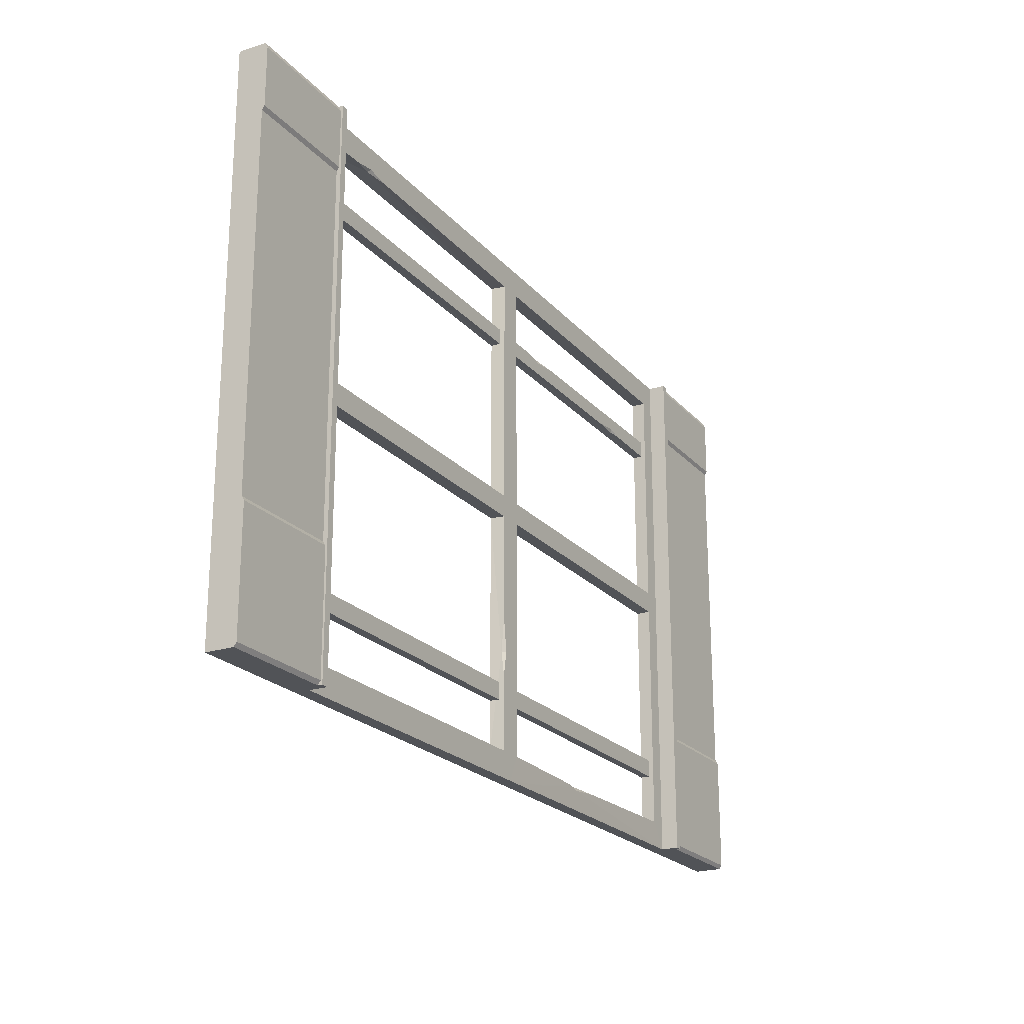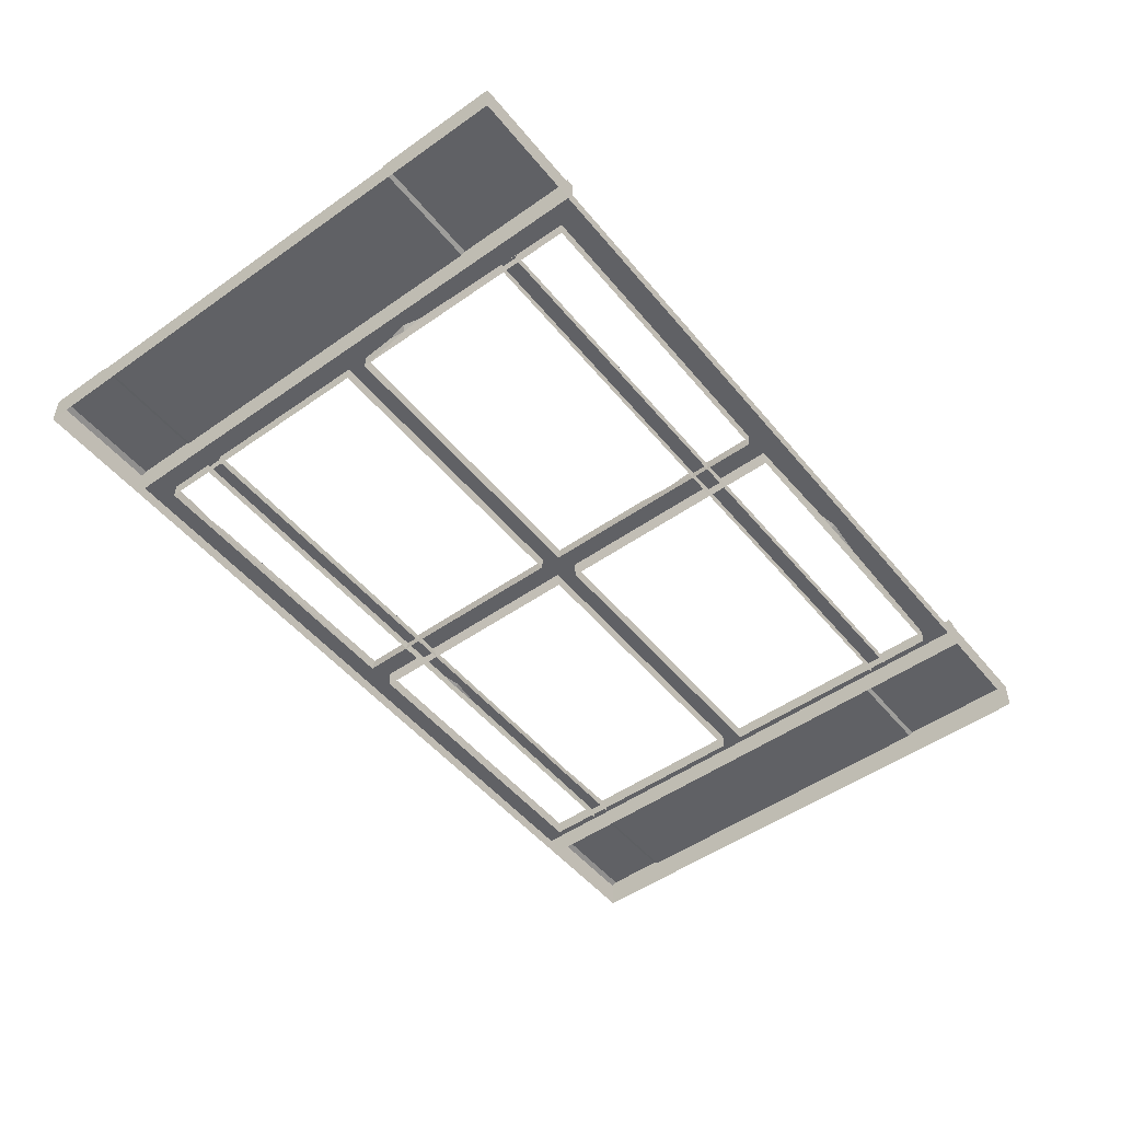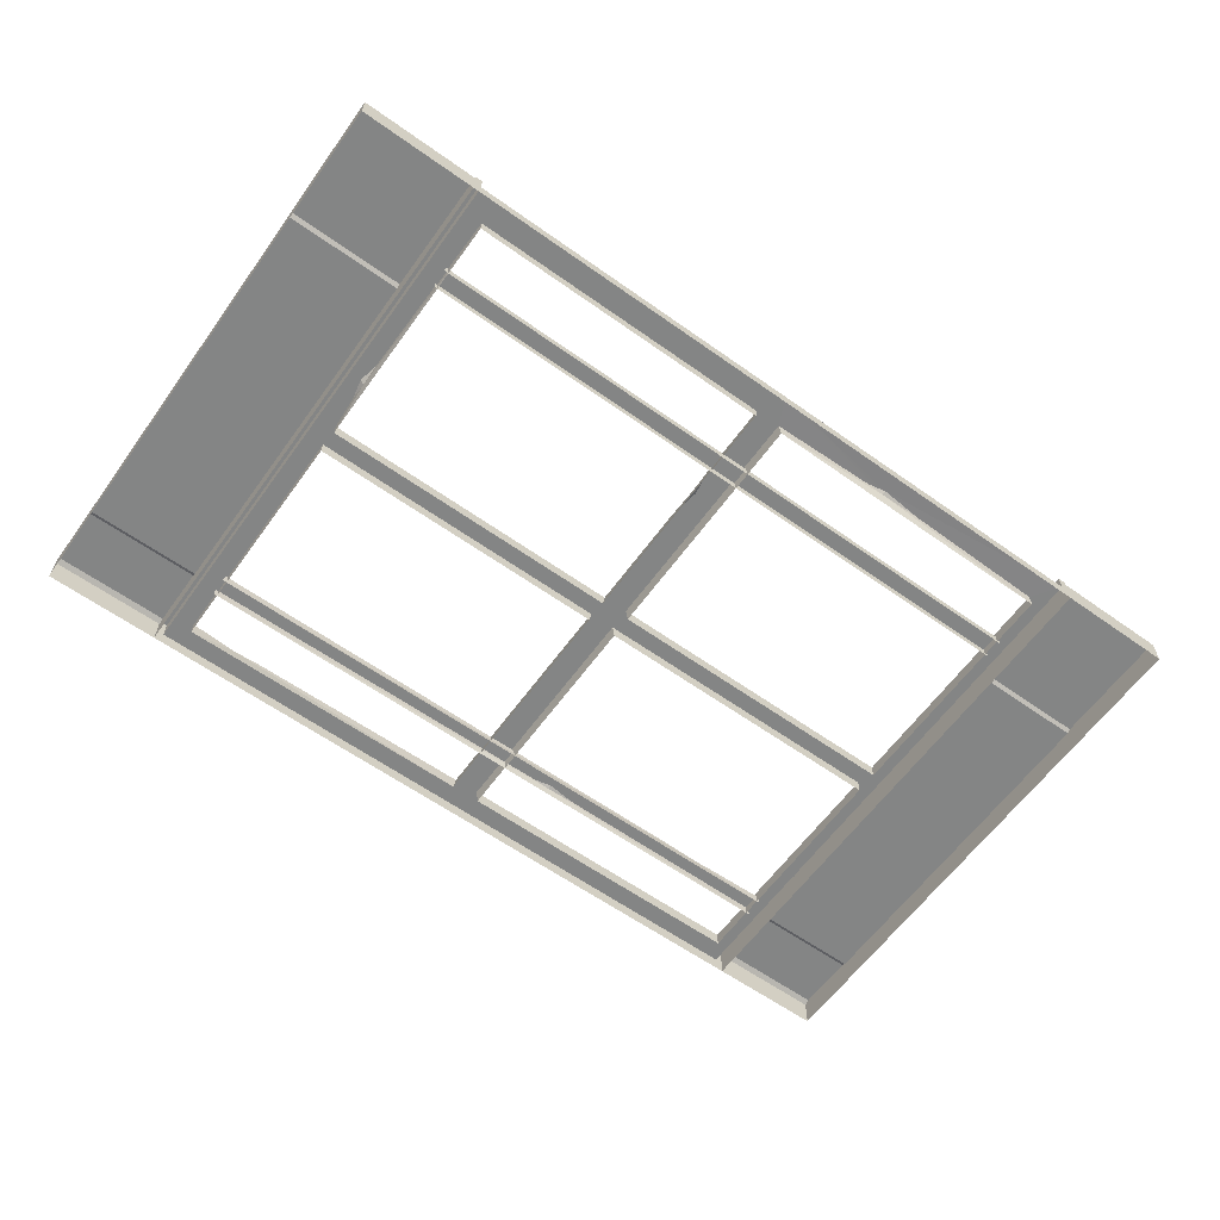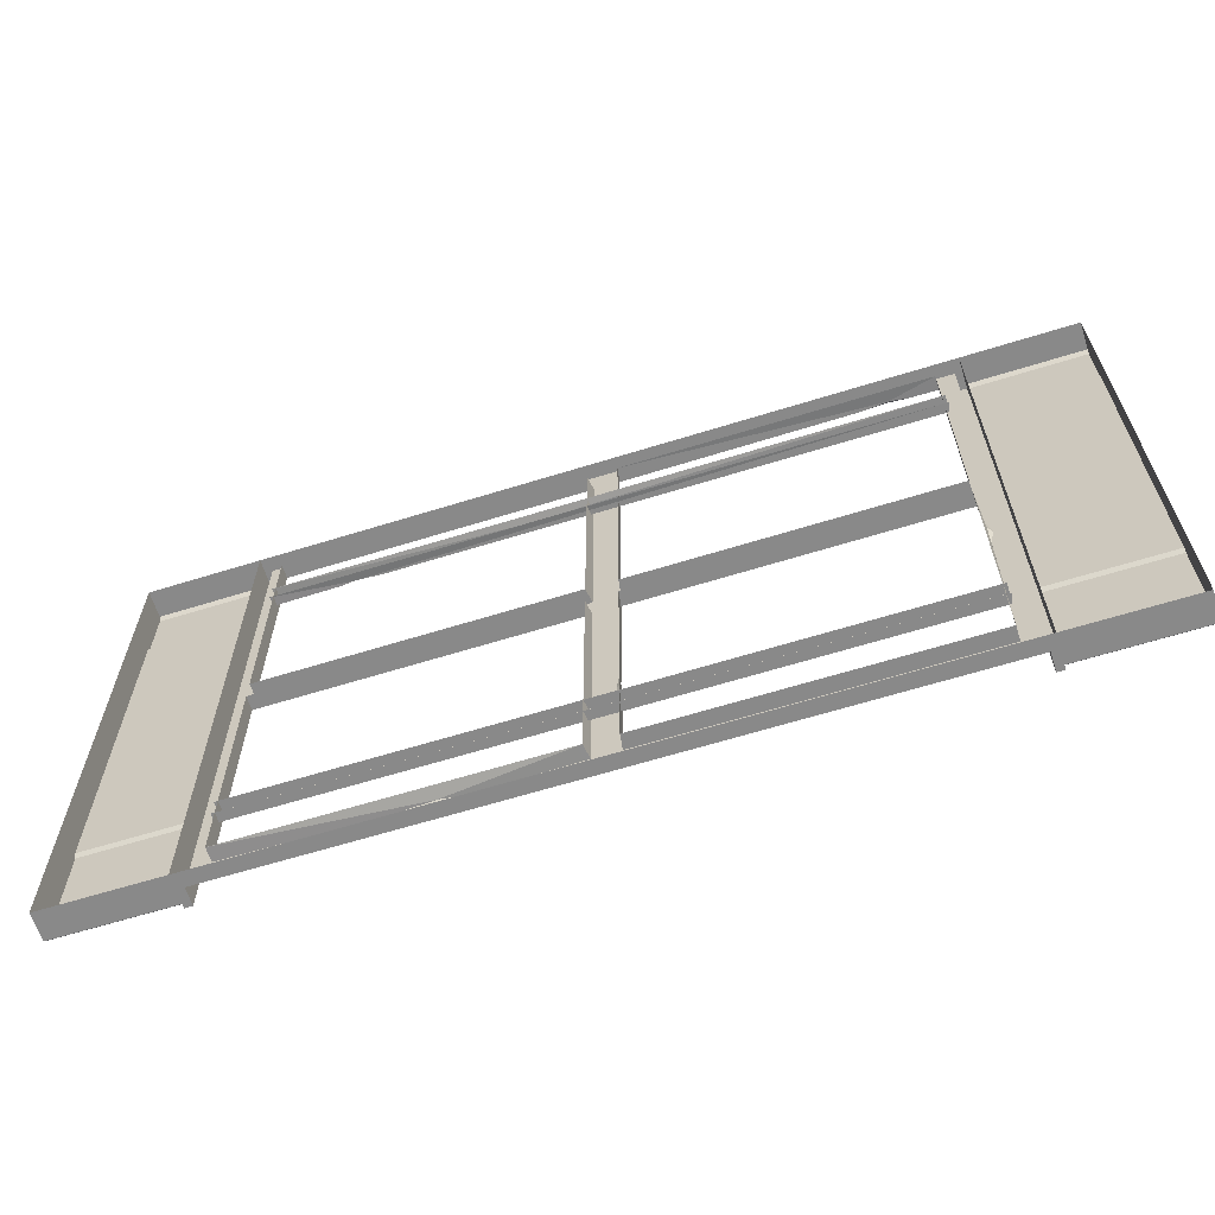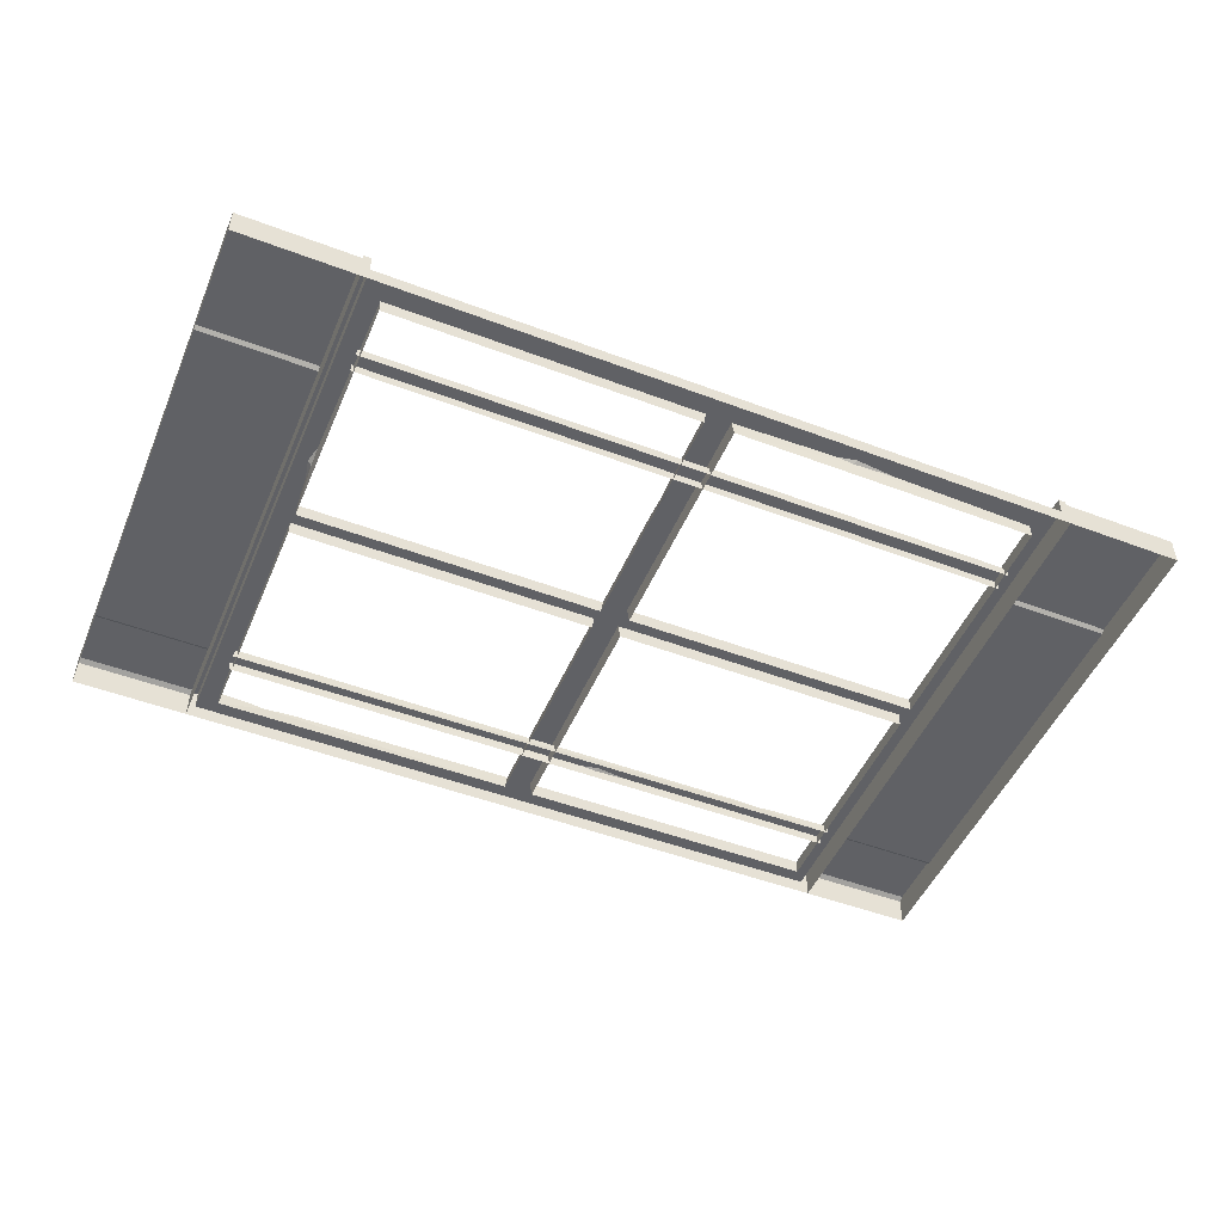
<metadata>
{"format":"obj","ext":"obj","renderer":"f3d","projection":"perspective","resolution":1024,"background":"white","views":[{"elev":-21.9,"azim":-60.8,"up":"+Y"},{"elev":-50.1,"azim":-52.2,"up":"+Z"},{"elev":-61.6,"azim":-35.8,"up":"+Z"},{"elev":-63.2,"azim":-162.5,"up":"+Y"},{"elev":-49.3,"azim":-22.7,"up":"+Z"}]}
</metadata>
<code>
g SM_Bld_Wall_Baseboard_Window_03
v 0.6649 2.997 0.07694
v 0.7303 1.162 0.07694
v 0.6649 0 0.07694
v 0.7524 1.169 0.05513
v 0.7524 1.063 0.07694
v 0.7303 1.162 0.07694
v 0.6649 2.997 0.07694
v 0.7647 2.852 0.07694
v 0.7647 1.571 0.07694
v 4.335 0 0.07694
v 2.5 0 0.07694
v 3.236 0.1116 0.07804
v 2.5 0 0.07694
v 3.139 0.1315 0.07694
v 2.569 0.1451 0.07694
v 0.7411 2.491 0
v 3.822 2.497 0.04333
v 4.255 2.491 0
v 0.9223 2.859 0.07694
v 1.036 2.877 0.07694
v 1.021 2.859 0.06436
v 1.036 2.877 0.07694
v 1.163 2.859 0.07694
v 1.021 2.859 0.06436
v 0.6649 2.997 0.07694
v 2.5 2.997 0.07694
v 1.036 2.877 0.07694
v 1.021 2.859 0.06436
v 2.42 2.852 0
v 0.7647 2.852 0
v 2.773 2.582 0.05076
v 2.865 2.582 0.04165
v 2.865 2.563 0.05076
v 2.865 2.582 0.04165
v 3.03 2.582 0.05076
v 2.865 2.563 0.05076
v 3.65 2.497 0.05076
v 3.821 2.515 0.05076
v 3.822 2.497 0.04333
v 3.821 2.515 0.05076
v 3.896 2.497 0.05076
v 3.822 2.497 0.04333
v 0.747 2.588 0
v 4.255 2.588 0
v 2.865 2.582 0.04165
v 2.431 0.6858 0.06205
v 2.431 0.8744 0.07694
v 2.456 0.6874 0.07694
v 2.431 0.5522 0.07695
v 2.431 0.6858 0.06205
v 2.456 0.6874 0.07694
v 2.5 1.451 0.07694
v 2.5 0 0.07694
v 2.456 0.6874 0.07694
v 2.42 1.451 0
v 2.431 0.6858 0.06205
v 2.42 0.1451 0
v 3.236 0.1116 0.07804
v 3.139 0.1315 0.07694
v 3.229 0.1315 0.06423
v 3.456 0.1315 0.07694
v 3.236 0.1116 0.07804
v 3.229 0.1315 0.06423
v 4.235 0.1451 0
v 3.229 0.1315 0.06423
v 2.58 0.1451 0
v 0.7524 1.266 0.07694
v 0.7524 1.169 0.05513
v 0.7303 1.162 0.07694
v 0.7647 1.451 0
v 0.7647 0.1451 0
v 0.7524 1.169 0.05513
v 0.7496 0.4216 0.05076
v 0.747 0.518 0.05076
v 4.255 0.518 0.05076
v 4.255 0.4216 0.05076
v 0.7411 0.4216 0
v 0.7496 0.4216 0.05076
v 4.255 0.4216 0.05076
v 4.255 0.4216 0
v 0.747 0.518 0.05076
v 0.747 0.518 0
v 4.255 0.518 0
v 4.255 0.518 0.05076
v 0.7647 0.1451 0
v 0.7647 0.1451 0.07694
v 0.7524 1.063 0.07694
v 0.7524 1.169 0.05513
v 0.6649 2.997 0.07694
v 0.6649 0 0.07694
v 0.6649 0 0.1734
v 0.6649 2.997 0.1734
v 0.625 2.997 1.221e-06
v 0.6649 2.997 0.1734
v 0.625 2.997 0.1734
v 0.6649 2.997 0.07694
v 2.5 2.997 0.07694
v 2.5 2.997 1.221e-06
v 0.625 0 0.1734
v 0.6649 0 0.1734
v 0.6649 0 0.07694
v 0.625 0 0
v 2.5 0 1.221e-06
v 2.5 0 0.07694
v 4.335 0 0.07694
v 4.375 0 0
v 4.375 0 0.1734
v 4.335 0 0.1734
v 0.7647 2.852 0
v 0.7647 1.571 0
v 0.7647 1.571 0.07694
v 0.7647 2.852 0.07694
v 0.7647 1.451 0.07694
v 2.431 1.451 0.07694
v 2.42 1.451 0
v 0.7647 1.451 0
v 0.7647 1.571 0
v 2.42 1.571 0
v 2.431 1.571 0.07694
v 0.7647 1.571 0.07694
v 0.6649 2.997 0.07694
v 1.036 2.877 0.07694
v 0.9223 2.859 0.07694
v 0.7647 2.852 0.07694
v 0.7647 2.852 0.07694
v 0.9223 2.859 0.07694
v 1.021 2.859 0.06436
v 0.7647 2.852 0
v 0.7647 0.1451 0
v 2.42 0.1451 0
v 2.431 0.1451 0.07694
v 0.7647 0.1451 0.07694
v 0.7647 0.1451 0.07694
v 2.5 0 0.07694
v 0.6649 0 0.07694
v 2.431 0.1451 0.07694
v 2.431 0.5522 0.07695
v 2.456 0.6874 0.07694
v 2.431 1.451 0.07694
v 2.431 0.8744 0.07694
v 2.5 1.451 0.07694
v 2.431 1.571 0.07694
v 0.7647 1.571 0.07694
v 0.7647 1.451 0.07694
v 0.6649 2.997 0.07694
v 0.7303 1.162 0.07694
v 0.7524 1.266 0.07694
v 2.5 1.571 0.07694
v 2.569 1.571 0.07694
v 2.569 1.451 0.07694
v 2.5 0 0.07694
v 2.569 0.1451 0.07694
v 2.569 2.852 0.07694
v 2.5 2.997 0.07694
v 4.235 1.571 0.07694
v 4.335 2.997 0.07694
v 4.235 2.852 0.07694
v 4.235 1.451 0.07694
v 4.335 0 0.07694
v 4.235 0.1451 0.07694
v 2.5 1.571 0.07694
v 2.431 1.571 0.07694
v 2.431 2.852 0.07694
v 2.5 2.997 0.07694
v 2.431 1.571 0.07694
v 2.42 1.571 0
v 2.42 2.852 0
v 2.431 2.852 0.07694
v 2.42 1.451 0
v 2.431 1.451 0.07694
v 2.431 0.8744 0.07694
v 2.431 0.6858 0.06205
v 0.625 0 0.1734
v 0.625 2.997 0.1734
v 0.6649 2.997 0.1734
v 0.6649 0 0.1734
v 4.235 1.451 0.07694
v 4.235 0.1451 0.07694
v 4.235 0.1451 0
v 4.235 1.451 0
v 4.335 2.997 0.07694
v 4.335 2.997 0.1734
v 4.335 0 0.1734
v 4.335 0 0.07694
v 4.375 2.997 1.221e-06
v 4.375 2.997 0.1734
v 4.335 2.997 0.1734
v 4.335 2.997 0.07694
v 4.235 2.852 0
v 4.235 2.852 0.07694
v 4.235 1.571 0.07694
v 4.235 1.571 0
v 4.235 1.451 0.07694
v 4.235 1.451 0
v 2.58 1.451 0
v 2.569 1.451 0.07694
v 4.235 1.571 0
v 4.235 1.571 0.07694
v 2.569 1.571 0.07694
v 2.58 1.571 0
v 4.235 2.852 0.07694
v 4.235 2.852 0
v 2.58 2.852 0
v 2.569 2.852 0.07694
v 4.375 2.997 1.221e-06
v 4.335 2.997 0.07694
v 2.5 2.997 0.07694
v 2.5 2.997 1.221e-06
v 4.235 0.1451 0
v 4.235 0.1451 0.07694
v 3.456 0.1315 0.07694
v 3.229 0.1315 0.06423
v 3.139 0.1315 0.07694
v 2.569 0.1451 0.07694
v 2.58 0.1451 0
v 2.569 1.571 0.07694
v 2.569 2.852 0.07694
v 2.58 2.852 0
v 2.58 1.571 0
v 2.58 1.451 0
v 2.58 0.1451 0
v 2.569 0.1451 0.07694
v 2.569 1.451 0.07694
v 4.375 0 0.1734
v 4.335 0 0.1734
v 4.335 2.997 0.1734
v 4.375 2.997 0.1734
v 0.7496 2.491 0.05076
v 0.747 2.588 0.05076
v 2.773 2.582 0.05076
v 2.865 2.563 0.05076
v 3.821 2.515 0.05076
v 3.65 2.497 0.05076
v 4.255 2.588 0.05076
v 3.03 2.582 0.05076
v 4.255 2.491 0.05076
v 3.896 2.497 0.05076
v 3.821 2.515 0.05076
v 4.255 2.588 0
v 4.255 2.588 0.05076
v 3.03 2.582 0.05076
v 2.865 2.582 0.04165
v 1.021 2.859 0.06436
v 1.163 2.859 0.07694
v 2.431 2.852 0.07694
v 2.42 2.852 0
v 2.5 2.997 0.07694
v 2.431 2.852 0.07694
v 1.163 2.859 0.07694
v 1.036 2.877 0.07694
v 3.822 2.497 0.04333
v 3.896 2.497 0.05076
v 4.255 2.491 0.05076
v 4.255 2.491 0
v 0.7411 2.491 0
v 0.7496 2.491 0.05076
v 3.65 2.497 0.05076
v 3.822 2.497 0.04333
v 0.747 2.588 0.05076
v 0.747 2.588 0
v 2.865 2.582 0.04165
v 2.773 2.582 0.05076
v 2.431 0.6858 0.06205
v 2.431 0.5522 0.07695
v 2.431 0.1451 0.07694
v 2.42 0.1451 0
v 4.235 0.1451 0.07694
v 4.335 0 0.07694
v 3.236 0.1116 0.07804
v 3.456 0.1315 0.07694
v 0.7524 1.063 0.07694
v 0.7647 0.1451 0.07694
v 0.6649 0 0.07694
v 0.7303 1.162 0.07694
v 0.7647 1.451 0.07694
v 0.7647 1.451 0
v 0.7524 1.169 0.05513
v 0.7524 1.266 0.07694
v 0.625 0 0.1734
v 0.625 0 0
v 0.625 2.997 1.221e-06
v 0.625 2.997 0.1734
v 4.375 2.997 0.1734
v 4.375 2.997 1.221e-06
v 4.375 0 0
v 4.375 0 0.1734
v 0.625 0 0.15
v 0.625 0 0
v -3.052e-07 0 0
v -3.052e-07 0 0.15
v -3.052e-07 0 0.15
v -3.052e-07 0 0
v -3.052e-07 0.6837 0
v -3.052e-07 0.6837 0.15
v -3.052e-07 0.662 0.1636
v -3.052e-07 0.02178 0.1636
v 0.625 0.02178 0.1636
v 0.625 0 0.15
v -3.052e-07 0 0.15
v -3.052e-07 0.02178 0.1636
v -3.052e-07 0.662 0.1636
v 0.625 0.662 0.1636
v 0.625 0.02178 0.1636
v -3.052e-07 0.02178 0.1636
v -3.052e-07 0.662 0.1636
v -3.052e-07 0.6837 0.15
v 0.625 0.6837 0.15
v 0.625 0.662 0.1636
v 0.625 2.997 0.15
v -3.052e-07 2.997 0.15
v -3.052e-07 2.997 0
v 0.625 2.997 0
v -3.052e-07 2.627 0
v -3.052e-07 0.6837 0.15
v -3.052e-07 0.6837 0
v -3.052e-07 2.627 0.15
v -3.052e-07 2.997 0
v -3.052e-07 2.997 0.15
v -3.052e-07 2.968 0.1636
v -3.052e-07 2.648 0.1636
v 0.625 0.6837 0.15
v -3.052e-07 0.6837 0.15
v -3.052e-07 2.627 0.15
v 0.625 2.627 0.15
v 0.625 2.648 0.1636
v -3.052e-07 2.648 0.1636
v -3.052e-07 2.968 0.1636
v 0.625 2.967 0.1636
v -3.052e-07 2.648 0.1636
v 0.625 2.648 0.1636
v 0.625 2.627 0.15
v -3.052e-07 2.627 0.15
v -3.052e-07 2.997 0.15
v 0.625 2.997 0.15
v 0.625 2.967 0.1636
v -3.052e-07 2.968 0.1636
v 4.375 0 0.15
v 5 0 0.15
v 5 0 0
v 4.375 0 0
v 5 0 0.15
v 5 0.6837 0
v 5 0 0
v 5 0.6837 0.15
v 5 0.662 0.1636
v 5 0.02178 0.1636
v 4.375 0.02178 0.1636
v 5 0.02178 0.1636
v 5 0 0.15
v 4.375 0 0.15
v 5 0.662 0.1636
v 5 0.02178 0.1636
v 4.375 0.02178 0.1636
v 4.375 0.662 0.1636
v 5 0.662 0.1636
v 4.375 0.662 0.1636
v 4.375 0.6837 0.15
v 5 0.6837 0.15
v 4.375 2.997 0.15
v 4.375 2.997 0
v 5 2.997 0
v 5 2.997 0.15
v 5 2.627 0
v 5 0.6837 0
v 5 0.6837 0.15
v 5 2.627 0.15
v 5 2.997 0
v 5 2.997 0.15
v 5 2.968 0.1636
v 5 2.648 0.1636
v 4.375 0.6837 0.15
v 4.375 2.627 0.15
v 5 2.627 0.15
v 5 0.6837 0.15
v 4.375 2.648 0.1636
v 4.375 2.967 0.1636
v 5 2.968 0.1636
v 5 2.648 0.1636
v 5 2.648 0.1636
v 5 2.627 0.15
v 4.375 2.627 0.15
v 4.375 2.648 0.1636
v 5 2.997 0.15
v 5 2.968 0.1636
v 4.375 2.967 0.1636
v 4.375 2.997 0.15
g SM_Bld_Wall_Baseboard_Window_03_0
f 3 2 1
f 6 5 4
f 9 8 7
f 12 11 10
f 12 14 13
f 14 15 13
f 18 17 16
f 21 20 19
f 24 23 22
f 27 26 25
f 30 29 28
f 33 32 31
f 36 35 34
f 39 38 37
f 42 41 40
f 45 44 43
f 48 47 46
f 51 50 49
f 54 53 52
f 57 56 55
f 60 59 58
f 63 62 61
f 66 65 64
f 69 68 67
f 72 71 70
f 75 74 73
f 76 75 73
f 79 78 77
f 80 79 77
f 83 82 81
f 84 83 81
f 87 86 85
f 88 87 85
f 91 90 89
f 92 91 89
f 95 94 93
f 94 96 93
f 96 97 93
f 97 98 93
f 101 100 99
f 102 101 99
f 102 103 101
f 103 104 101
f 104 103 105
f 103 106 105
f 105 106 107
f 108 105 107
f 111 110 109
f 112 111 109
f 115 114 113
f 116 115 113
f 119 118 117
f 120 119 117
f 123 122 121
f 124 123 121
f 127 126 125
f 128 127 125
f 131 130 129
f 132 131 129
f 135 134 133
f 134 136 133
f 137 136 134
f 138 137 134
f 140 138 139
f 138 141 139
f 142 139 141
f 139 142 143
f 144 139 143
f 144 143 145
f 146 144 145
f 146 147 144
f 148 142 141
f 149 148 141
f 150 149 141
f 141 151 150
f 151 152 150
f 149 153 148
f 153 154 148
f 149 150 155
f 154 153 156
f 153 157 156
f 157 155 156
f 150 158 155
f 155 158 156
f 158 159 156
f 160 159 158
f 163 162 161
f 164 163 161
f 167 166 165
f 168 167 165
f 171 170 169
f 172 171 169
f 175 174 173
f 176 175 173
f 179 178 177
f 180 179 177
f 183 182 181
f 184 183 181
f 187 186 185
f 188 187 185
f 191 190 189
f 192 191 189
f 195 194 193
f 196 195 193
f 199 198 197
f 200 199 197
f 203 202 201
f 204 203 201
f 207 206 205
f 208 207 205
f 211 210 209
f 212 211 209
f 214 213 212
f 215 214 212
f 218 217 216
f 219 218 216
f 222 221 220
f 223 222 220
f 226 225 224
f 227 226 224
f 230 229 228
f 231 230 228
f 232 231 228
f 233 232 228
f 232 234 231
f 234 235 231
f 237 236 234
f 238 237 234
f 241 240 239
f 242 241 239
f 245 244 243
f 246 245 243
f 249 248 247
f 250 249 247
f 253 252 251
f 254 253 251
f 257 256 255
f 258 257 255
f 261 260 259
f 262 261 259
f 265 264 263
f 266 265 263
f 269 268 267
f 270 269 267
f 273 272 271
f 274 273 271
f 277 276 275
f 278 277 275
f 281 280 279
f 282 281 279
f 285 284 283
f 286 285 283
g SM_Bld_Wall_Baseboard_Window_03_1
f 289 288 287
f 290 289 287
f 293 292 291
f 294 293 291
f 295 294 291
f 296 295 291
f 299 298 297
f 300 299 297
f 303 302 301
f 304 303 301
f 307 306 305
f 308 307 305
f 311 310 309
f 312 311 309
f 315 314 313
f 314 316 313
f 317 313 316
f 318 317 316
f 319 318 316
f 320 319 316
f 323 322 321
f 324 323 321
f 327 326 325
f 328 327 325
f 331 330 329
f 332 331 329
f 335 334 333
f 336 335 333
f 339 338 337
f 340 339 337
f 343 342 341
f 342 344 341
f 344 345 341
f 345 346 341
f 349 348 347
f 350 349 347
f 353 352 351
f 354 353 351
f 357 356 355
f 358 357 355
f 361 360 359
f 362 361 359
f 365 364 363
f 366 365 363
f 363 367 366
f 367 368 366
f 368 369 366
f 369 370 366
f 373 372 371
f 374 373 371
f 377 376 375
f 378 377 375
f 381 380 379
f 382 381 379
f 385 384 383
f 386 385 383

</code>
